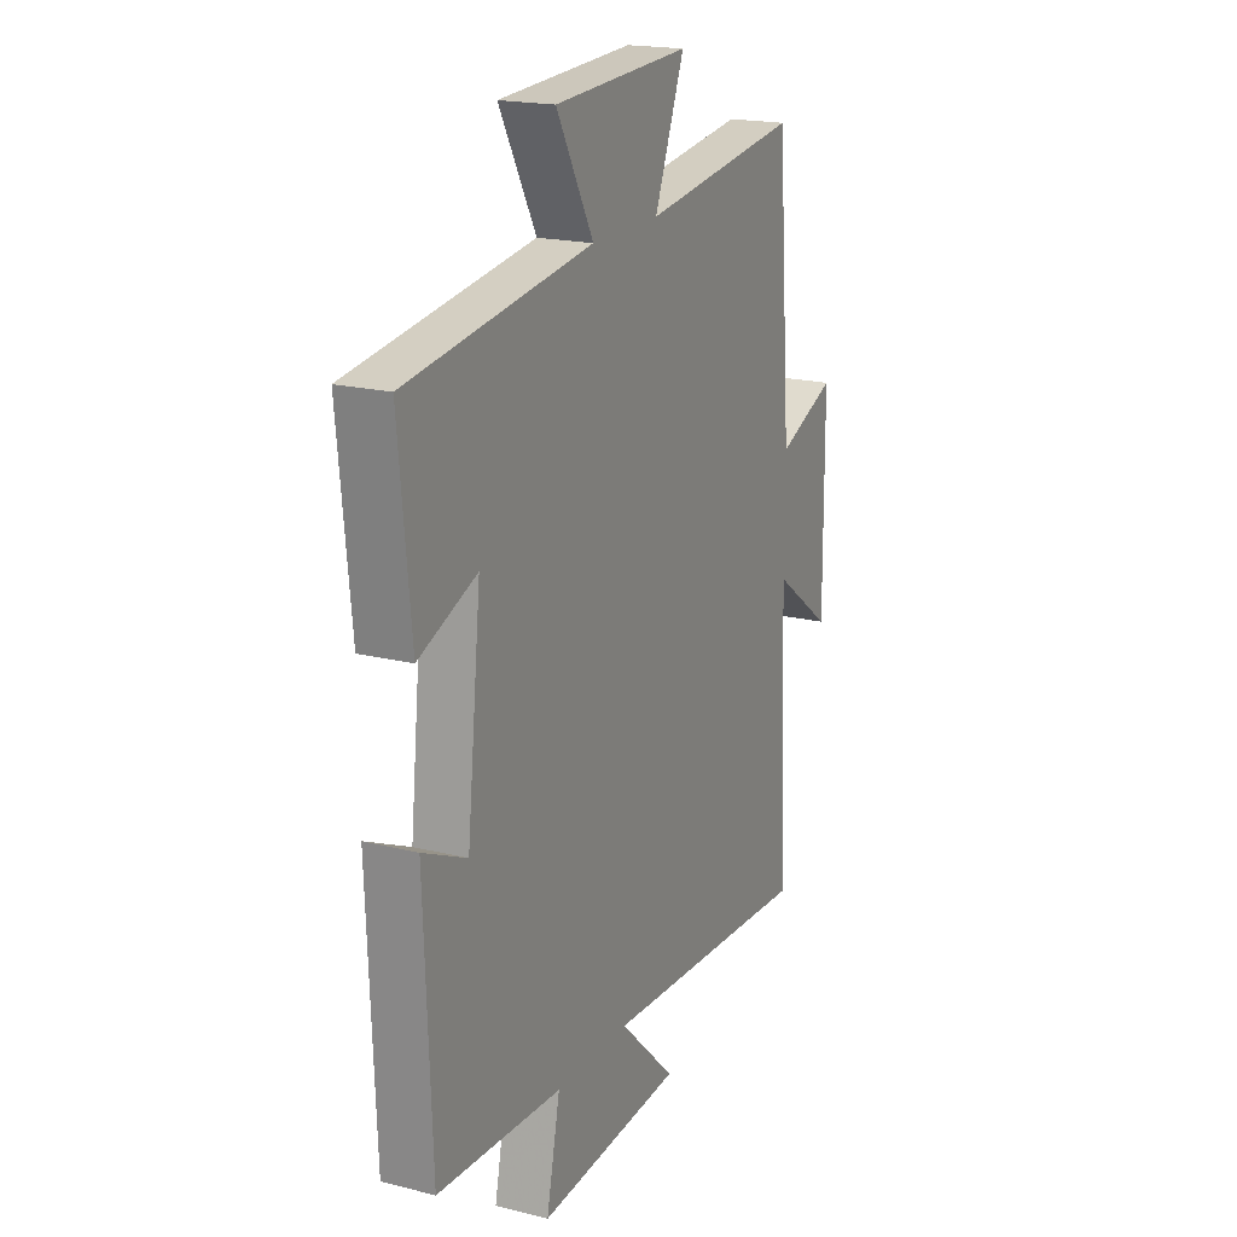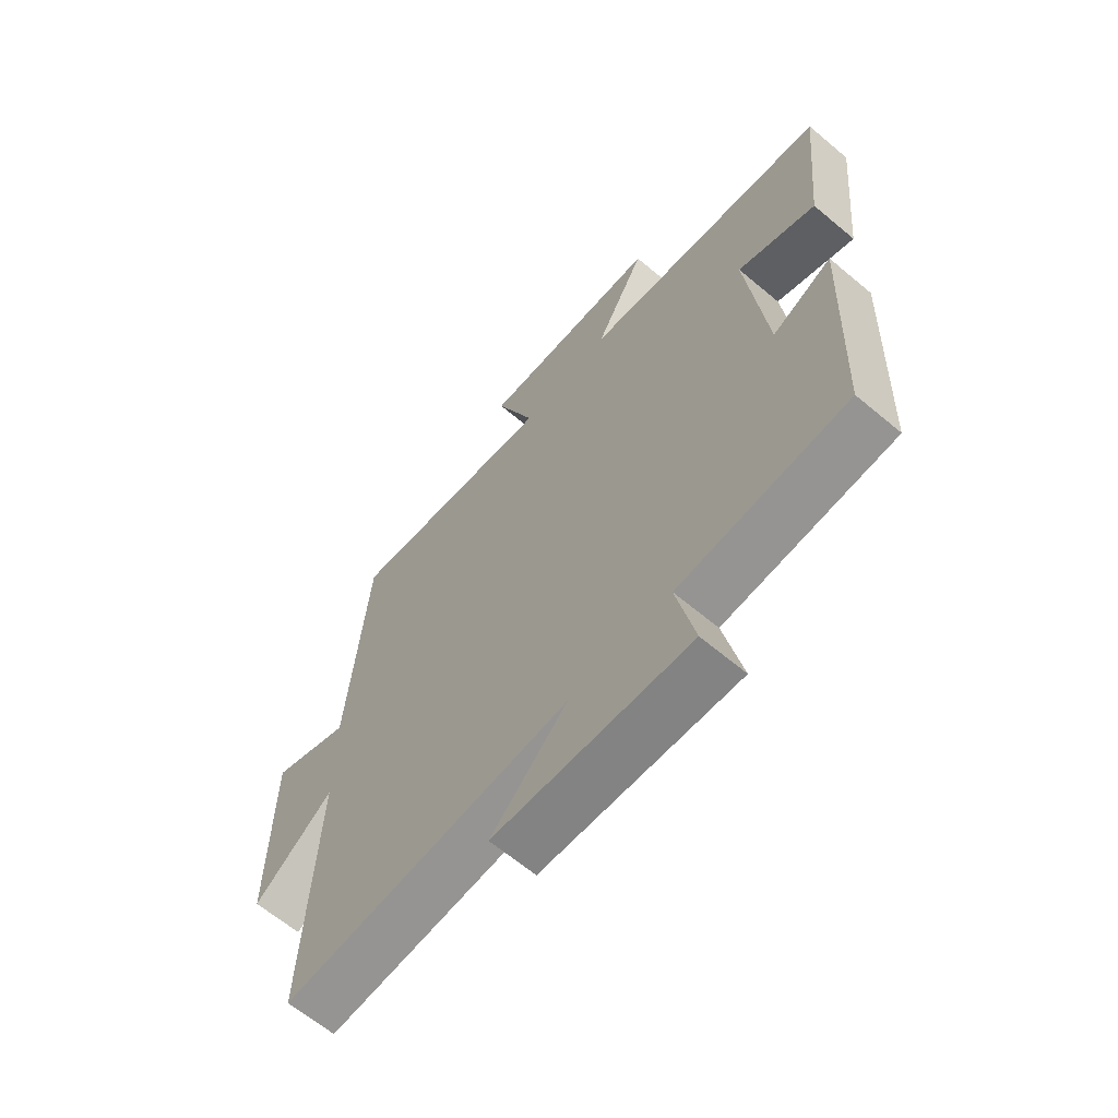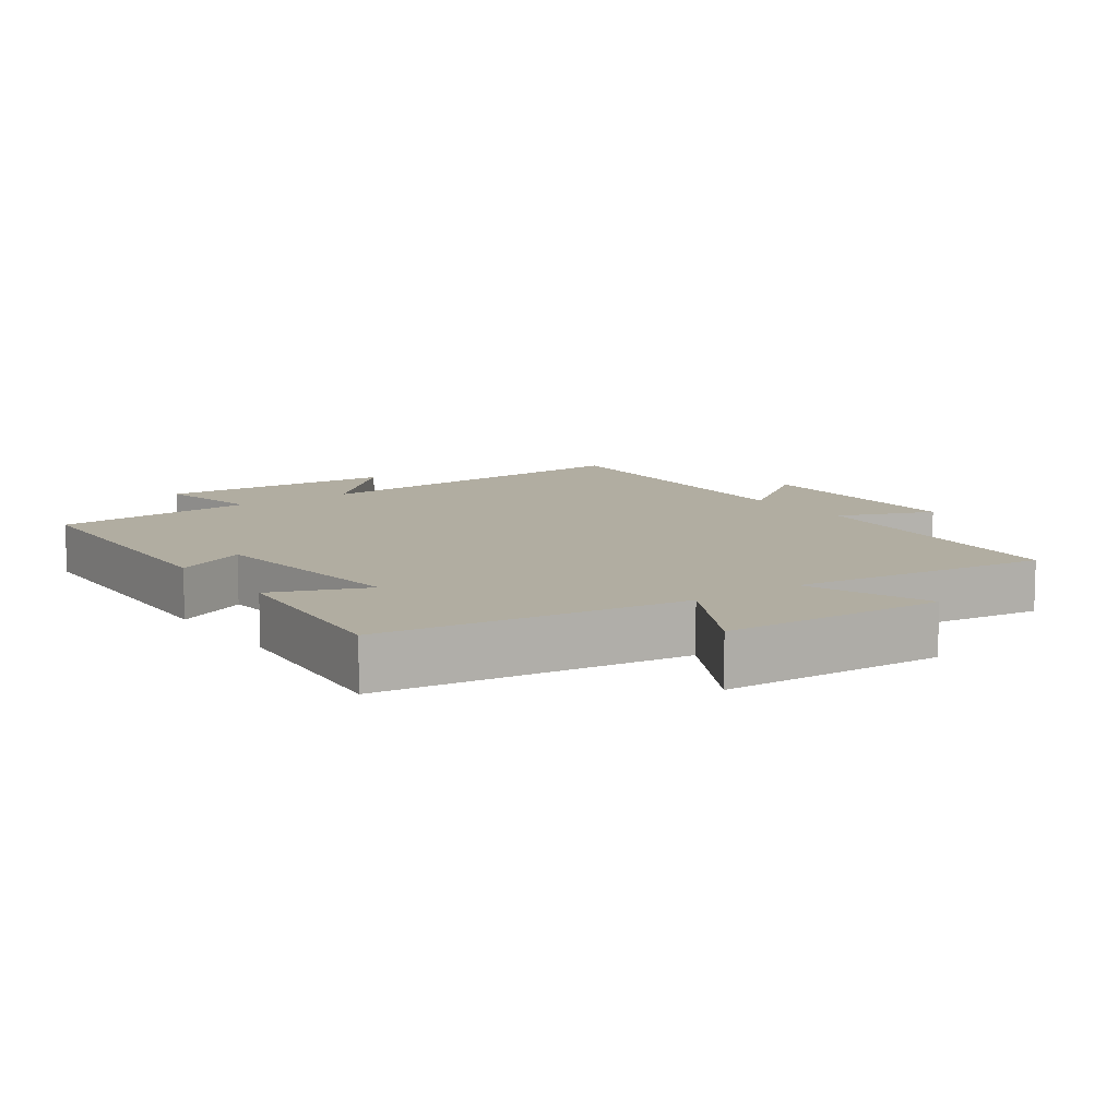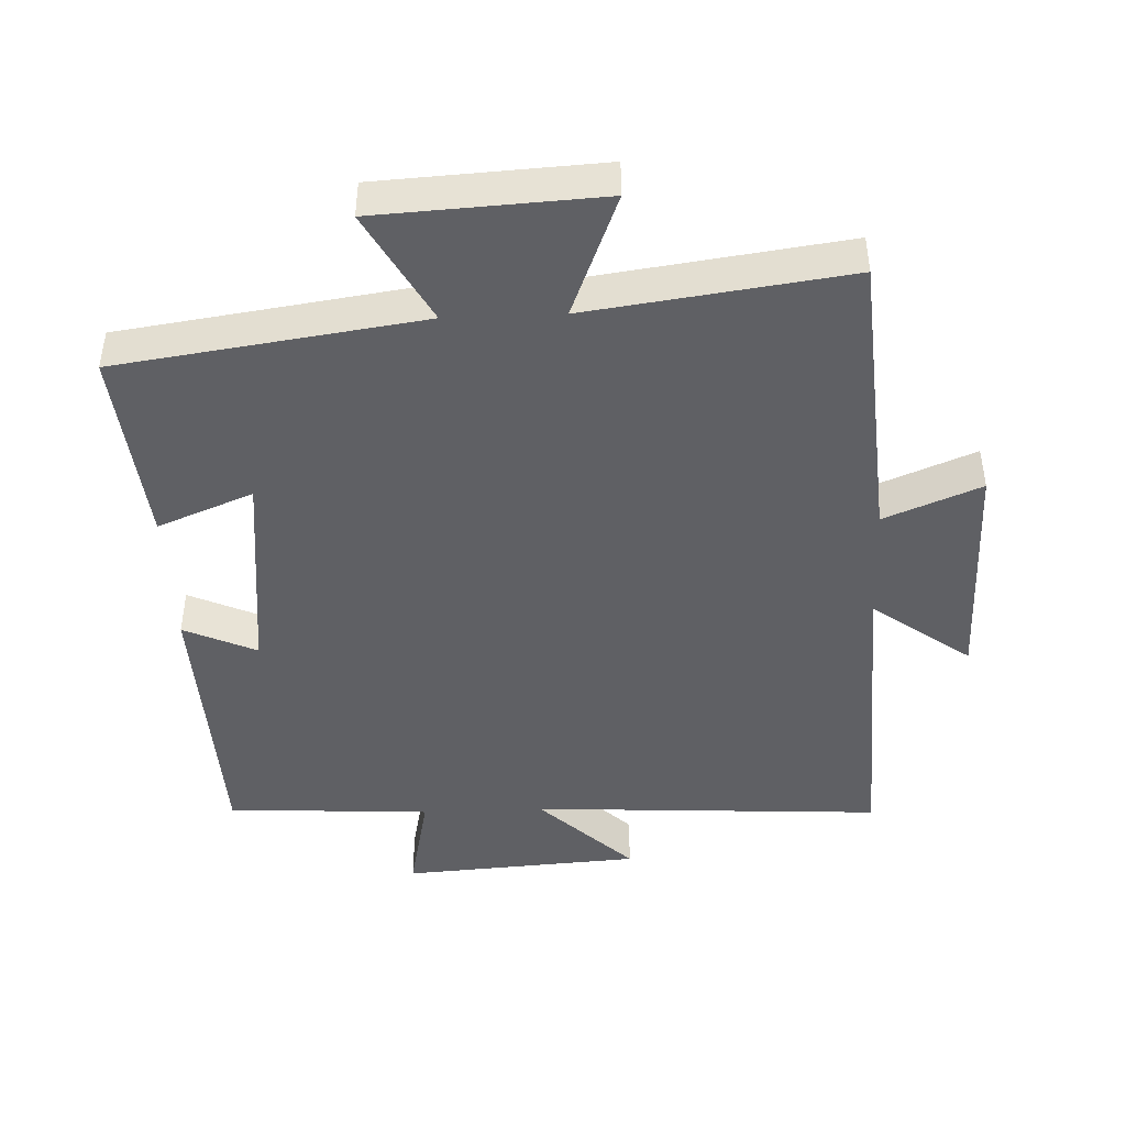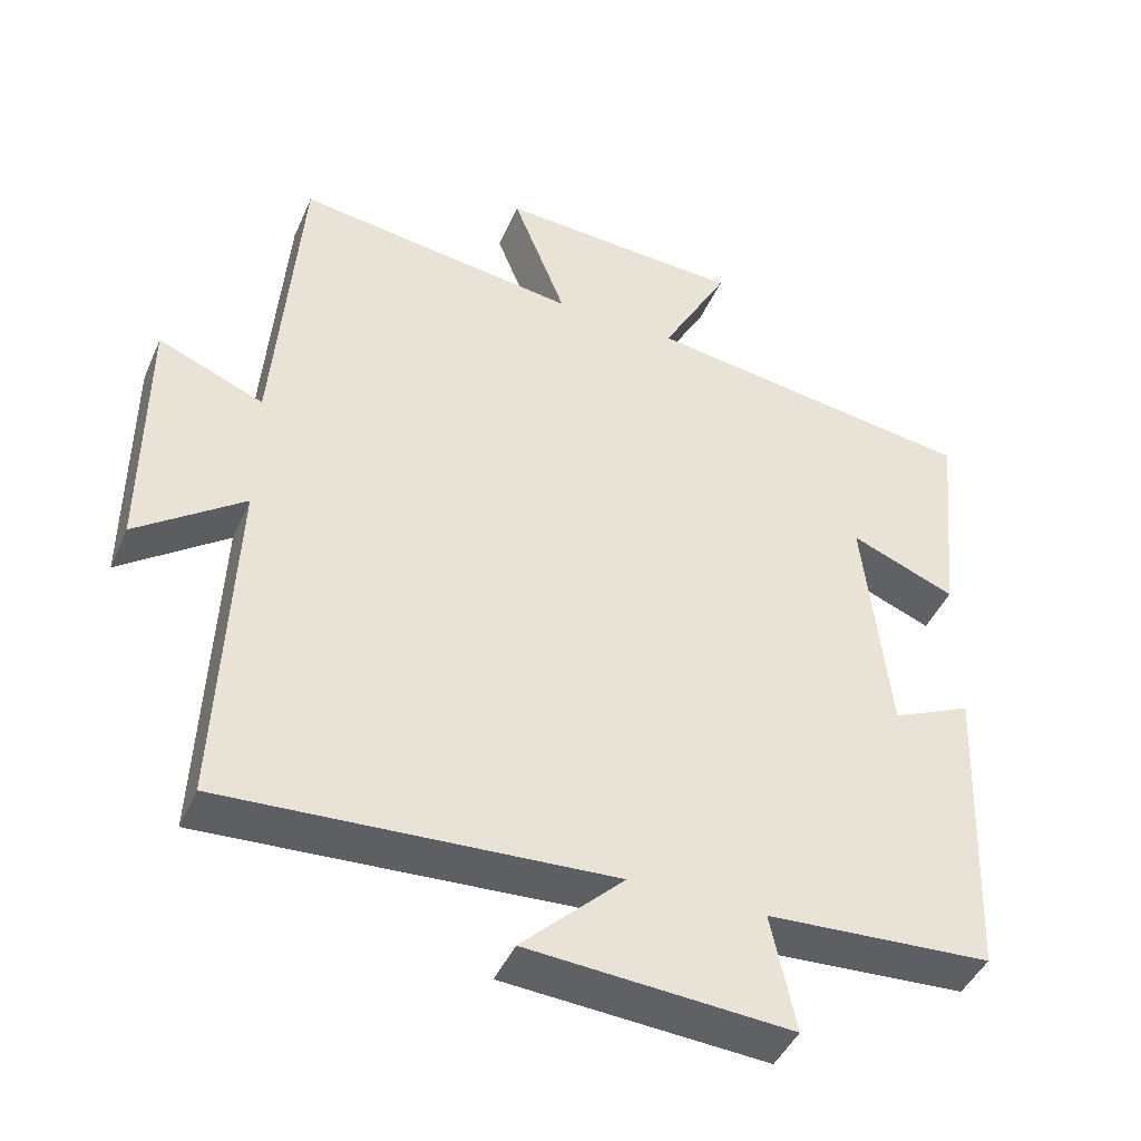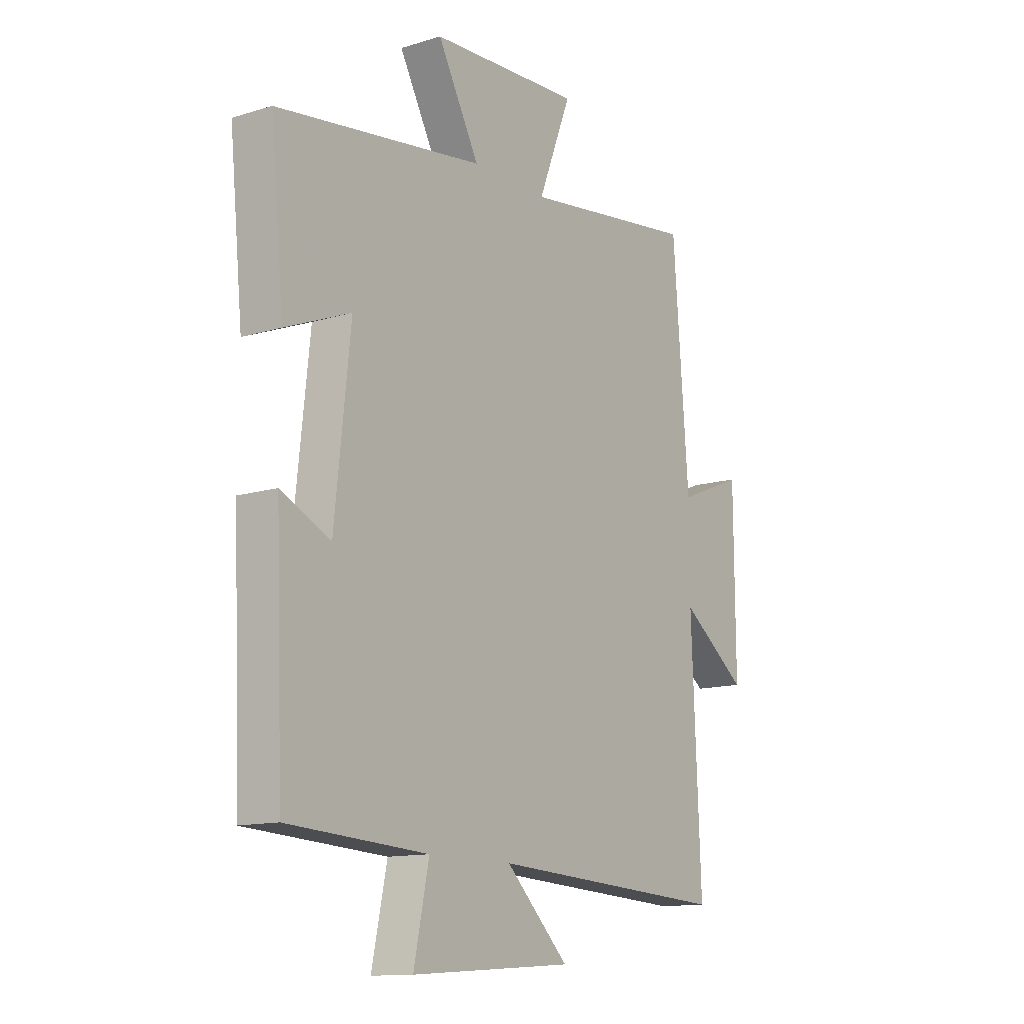
<metadata>
{"format":"obj","ext":"obj","renderer":"f3d","projection":"perspective","resolution":1024,"background":"white","views":[{"elev":19.1,"azim":-64.6,"up":"+Z"},{"elev":-64.4,"azim":-130.2,"up":"+Z"},{"elev":10.3,"azim":-35.5,"up":"+Y"},{"elev":-44.6,"azim":2.4,"up":"+Y"},{"elev":-44.1,"azim":157.3,"up":"+Z"},{"elev":-13.0,"azim":-54.8,"up":"+Z"}]}
</metadata>
<code>
v 0.52 0.07 -0.53
v 0.001 0.07 -0.5
v 0.138 0.07 -0.633
v -0.214 0.07 -0.657
v -0.181 0.07 -0.5
v -0.483 0.07 -0.482
v -0.5 0.07 -0.066
v -0.393 0.07 -0.115
v -0.359 0.07 0.201
v -0.5 0.07 0.144
v -0.529 0.07 0.436
v -0.081 0.07 0.5
v -0.171 0.07 0.665
v 0.157 0.07 0.683
v 0.085 0.07 0.5
v 0.466 0.07 0.552
v 0.5 0.07 0.116
v 0.642 0.07 0.174
v 0.644 0.07 -0.17
v 0.5 0.07 -0.064
v 0.52 0 -0.53
v 0.001 0 -0.5
v 0.138 0 -0.633
v -0.214 0 -0.657
v -0.181 0 -0.5
v -0.483 0 -0.482
v -0.5 0 -0.066
v -0.393 0 -0.115
v -0.359 0 0.201
v -0.5 0 0.144
v -0.529 0 0.436
v -0.081 0 0.5
v -0.171 0 0.665
v 0.157 0 0.683
v 0.085 0 0.5
v 0.466 0 0.552
v 0.5 0 0.116
v 0.642 0 0.174
v 0.644 0 -0.17
v 0.5 0 -0.064
f 17 18 19 20
f 15 16 17 20
f 15 20 1 2
f 12 13 14 15
f 12 15 2
f 9 10 11 12
f 8 9 12 2
f 5 6 7 8
f 5 8 2
f 2 3 4 5
f 40 39 38 37
f 40 37 36 35
f 22 21 40 35
f 35 34 33 32
f 22 35 32
f 32 31 30 29
f 22 32 29 28
f 28 27 26 25
f 22 28 25
f 25 24 23 22
f 1 21 22 2
f 2 22 23 3
f 3 23 24 4
f 4 24 25 5
f 5 25 26 6
f 6 26 27 7
f 7 27 28 8
f 8 28 29 9
f 9 29 30 10
f 10 30 31 11
f 11 31 32 12
f 12 32 33 13
f 13 33 34 14
f 14 34 35 15
f 15 35 36 16
f 16 36 37 17
f 17 37 38 18
f 18 38 39 19
f 19 39 40 20
f 20 40 21 1

</code>
